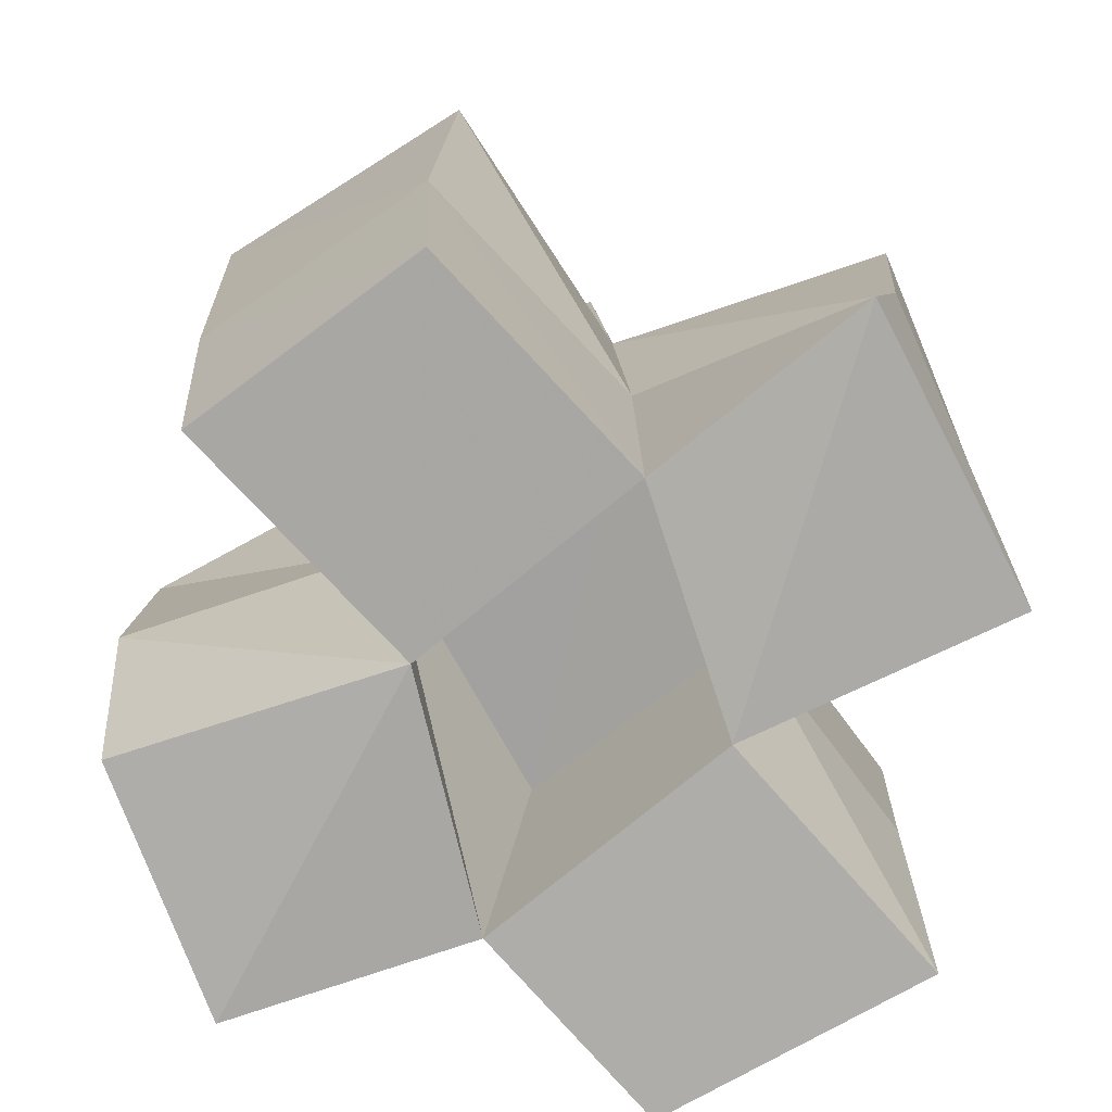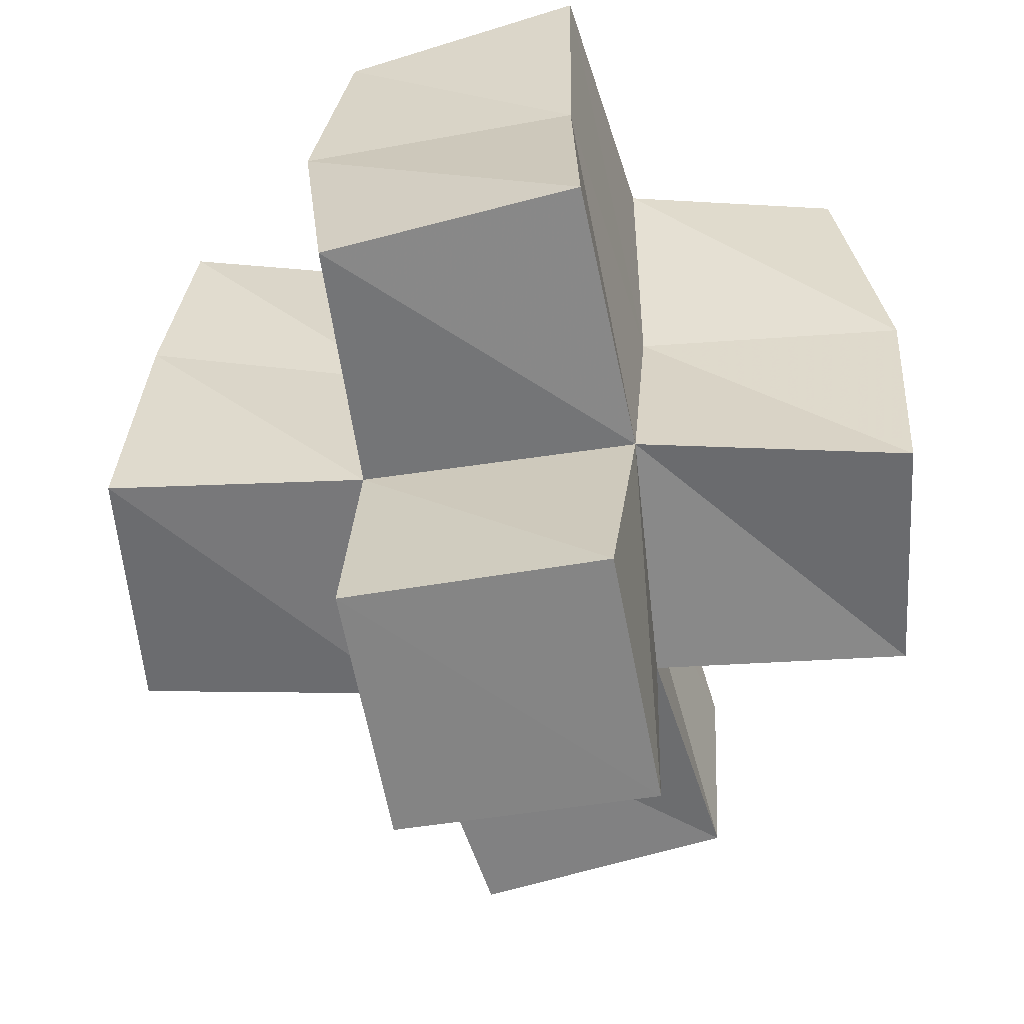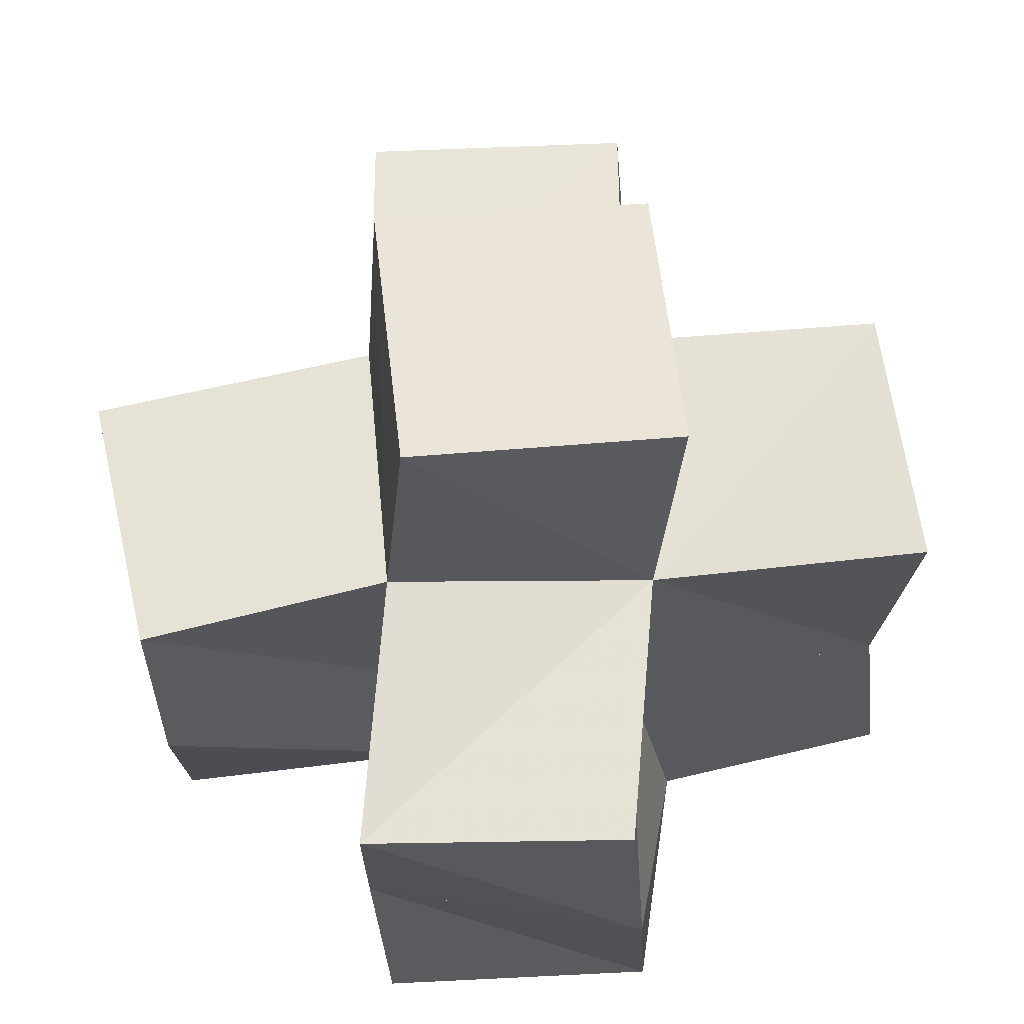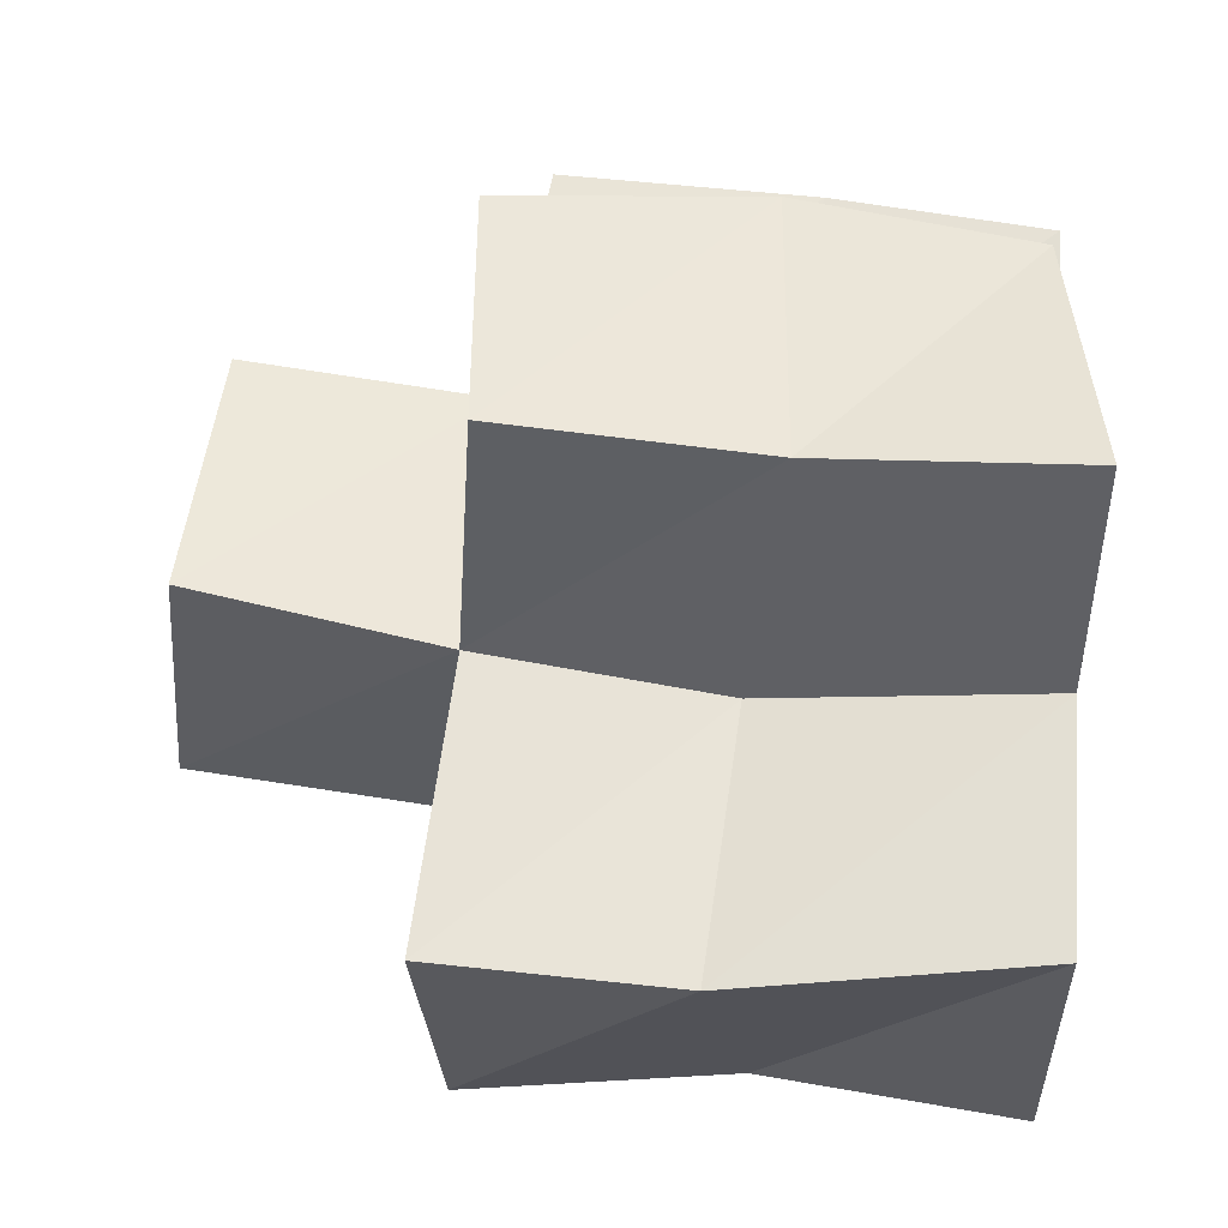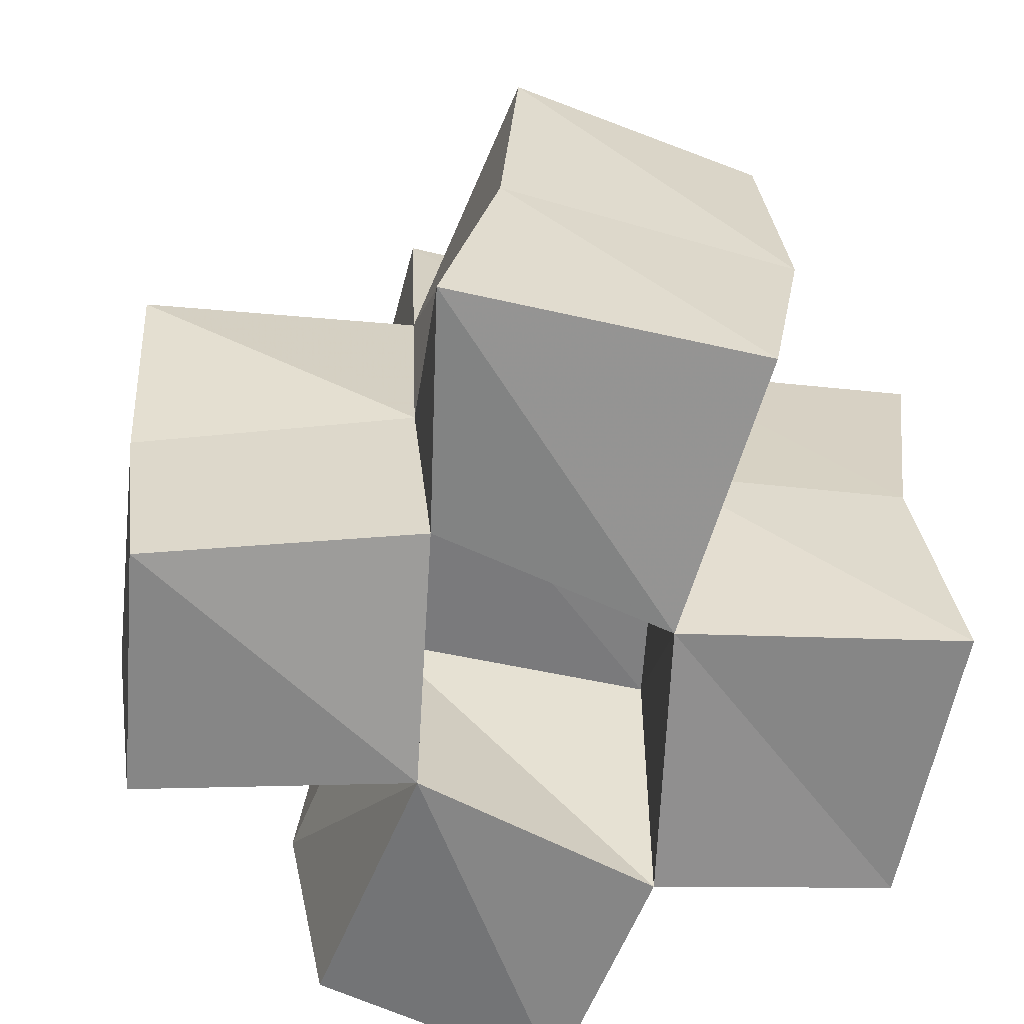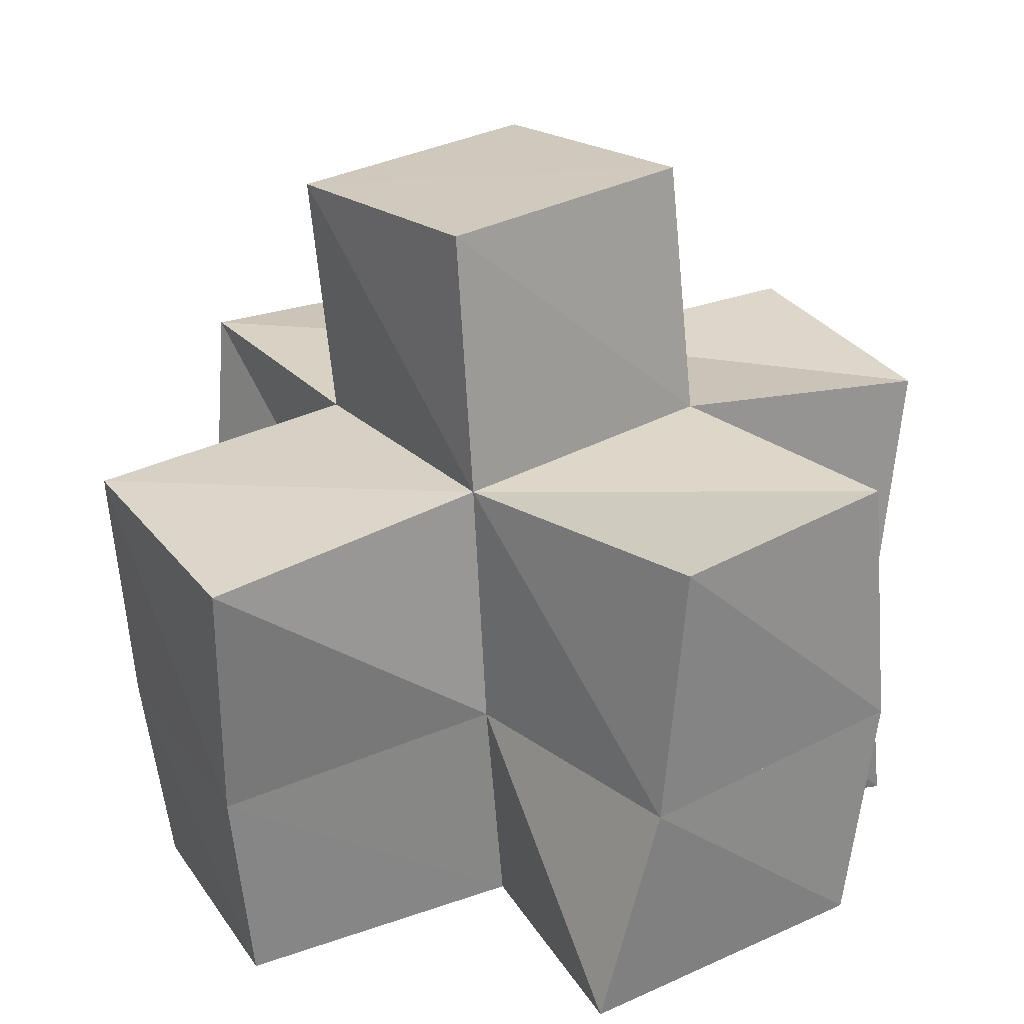
<metadata>
{"format":"obj","ext":"obj","renderer":"f3d","projection":"perspective","resolution":1024,"background":"white","views":[{"elev":-74.7,"azim":126.9,"up":"+Y"},{"elev":30.8,"azim":178.4,"up":"+Z"},{"elev":65.0,"azim":-85.6,"up":"+Y"},{"elev":62.2,"azim":-86.6,"up":"+Z"},{"elev":-62.0,"azim":175.6,"up":"+Y"},{"elev":24.5,"azim":154.5,"up":"+Y"}]}
</metadata>
<code>
v 0.4423 0.1 0.9796
v 0.449 0.147 0.9764
v 0.4942 0.1031 0.9839
v 0.4945 0.15 0.9766
v 0.4491 0.1001 1.033
v 0.4422 0.1559 1.031
v 0.4926 0.1 1.036
v 0.4938 0.1516 1.026
v 0.482 0.1082 0.9322
v 0.475 0.1498 0.9327
v 0.54 0.1062 0.9226
v 0.5299 0.1473 0.9201
v 0.5381 0.1067 0.9691
v 0.5424 0.148 0.9672
v 0.5374 0.1 1.017
v 0.5452 0.1514 1.019
v 0.5072 0.1 1.081
v 0.5092 0.1468 1.075
v 0.5532 0.1074 1.069
v 0.5617 0.1495 1.067
v 0.5894 0.1 0.9735
v 0.5942 0.1383 0.9716
v 0.5895 0.1 1.022
v 0.5958 0.1408 1.019
v 0.4427 0.1963 0.9777
v 0.4933 0.1995 0.9779
v 0.4459 0.2008 1.027
v 0.4987 0.1968 1.028
v 0.479 0.1969 0.9326
v 0.5267 0.1959 0.9176
v 0.544 0.1944 0.9691
v 0.551 0.1947 1.02
v 0.5098 0.1942 1.08
v 0.5576 0.1968 1.069
v 0.5971 0.1858 0.9647
v 0.6011 0.1891 1.015
v 0.4963 0.2471 0.982
v 0.5456 0.2434 0.9723
v 0.5058 0.2439 1.031
v 0.5548 0.2405 1.022
f 1 2 4
f 3 1 4
f 2 6 8
f 4 2 8
f 6 5 7
f 8 6 7
f 5 1 3
f 7 5 3
f 8 7 3
f 4 8 3
f 2 1 5
f 6 2 5
f 9 10 12
f 11 9 12
f 10 4 14
f 12 10 14
f 4 3 13
f 14 4 13
f 3 9 11
f 13 3 11
f 14 13 11
f 12 14 11
f 10 9 3
f 4 10 3
f 7 8 16
f 15 7 16
f 8 18 20
f 16 8 20
f 18 17 19
f 20 18 19
f 17 7 15
f 19 17 15
f 20 19 15
f 16 20 15
f 8 7 17
f 18 8 17
f 13 14 22
f 21 13 22
f 14 16 24
f 22 14 24
f 16 15 23
f 24 16 23
f 15 13 21
f 23 15 21
f 24 23 21
f 22 24 21
f 14 13 15
f 16 14 15
f 2 25 26
f 4 2 26
f 25 27 28
f 26 25 28
f 27 6 8
f 28 27 8
f 6 2 4
f 8 6 4
f 28 8 4
f 26 28 4
f 25 2 6
f 27 25 6
f 10 29 30
f 12 10 30
f 29 26 31
f 30 29 31
f 26 4 14
f 31 26 14
f 4 10 12
f 14 4 12
f 31 14 12
f 30 31 12
f 29 10 4
f 26 29 4
f 8 28 32
f 16 8 32
f 28 33 34
f 32 28 34
f 33 18 20
f 34 33 20
f 18 8 16
f 20 18 16
f 34 20 16
f 32 34 16
f 28 8 18
f 33 28 18
f 14 31 35
f 22 14 35
f 31 32 36
f 35 31 36
f 32 16 24
f 36 32 24
f 16 14 22
f 24 16 22
f 36 24 22
f 35 36 22
f 31 14 16
f 32 31 16
f 4 26 31
f 14 4 31
f 26 28 32
f 31 26 32
f 28 8 16
f 32 28 16
f 8 4 14
f 16 8 14
f 32 16 14
f 31 32 14
f 26 4 8
f 28 26 8
f 26 37 38
f 31 26 38
f 37 39 40
f 38 37 40
f 39 28 32
f 40 39 32
f 28 26 31
f 32 28 31
f 40 32 31
f 38 40 31
f 37 26 28
f 39 37 28

</code>
